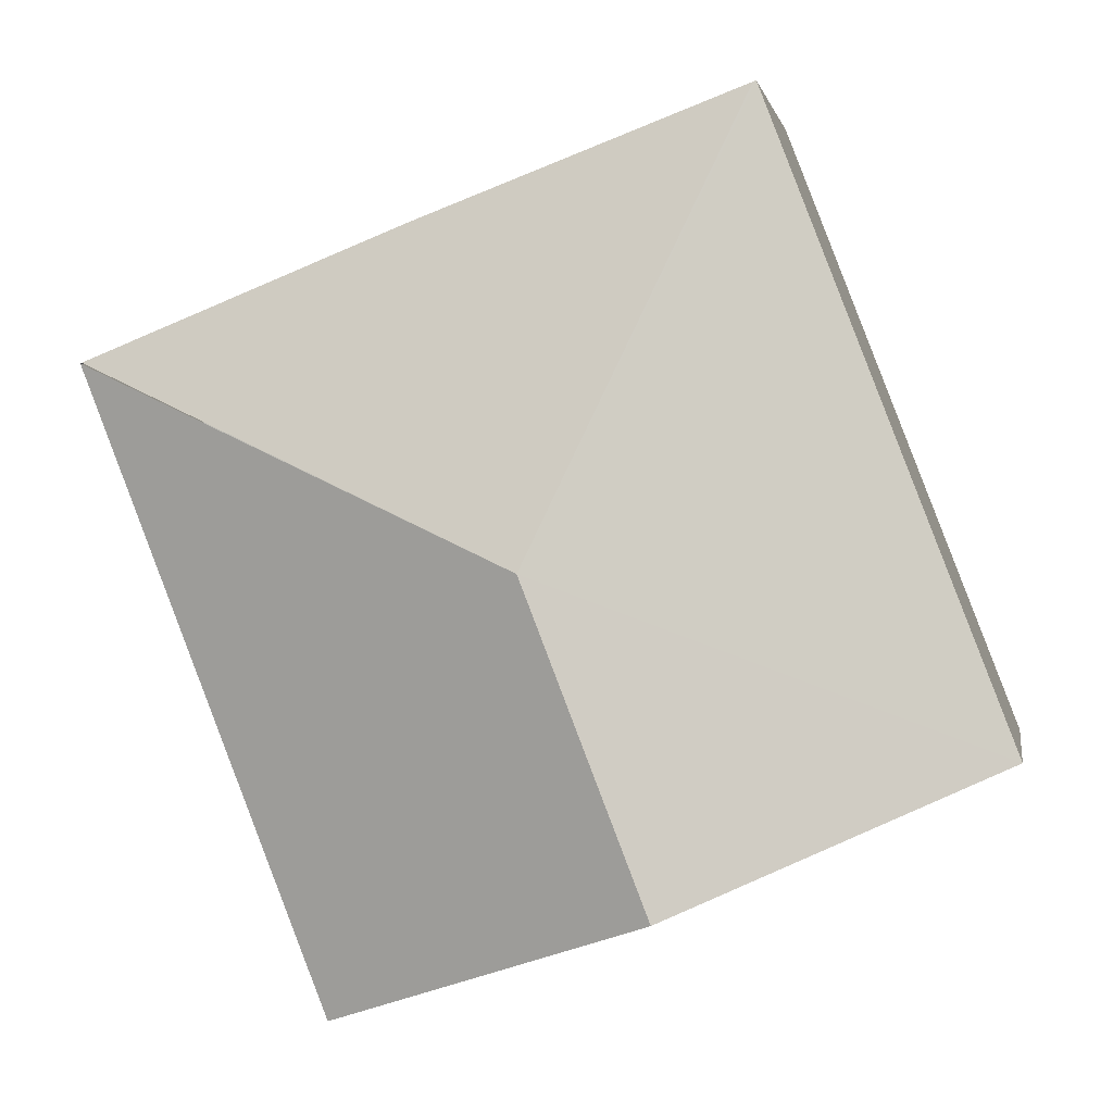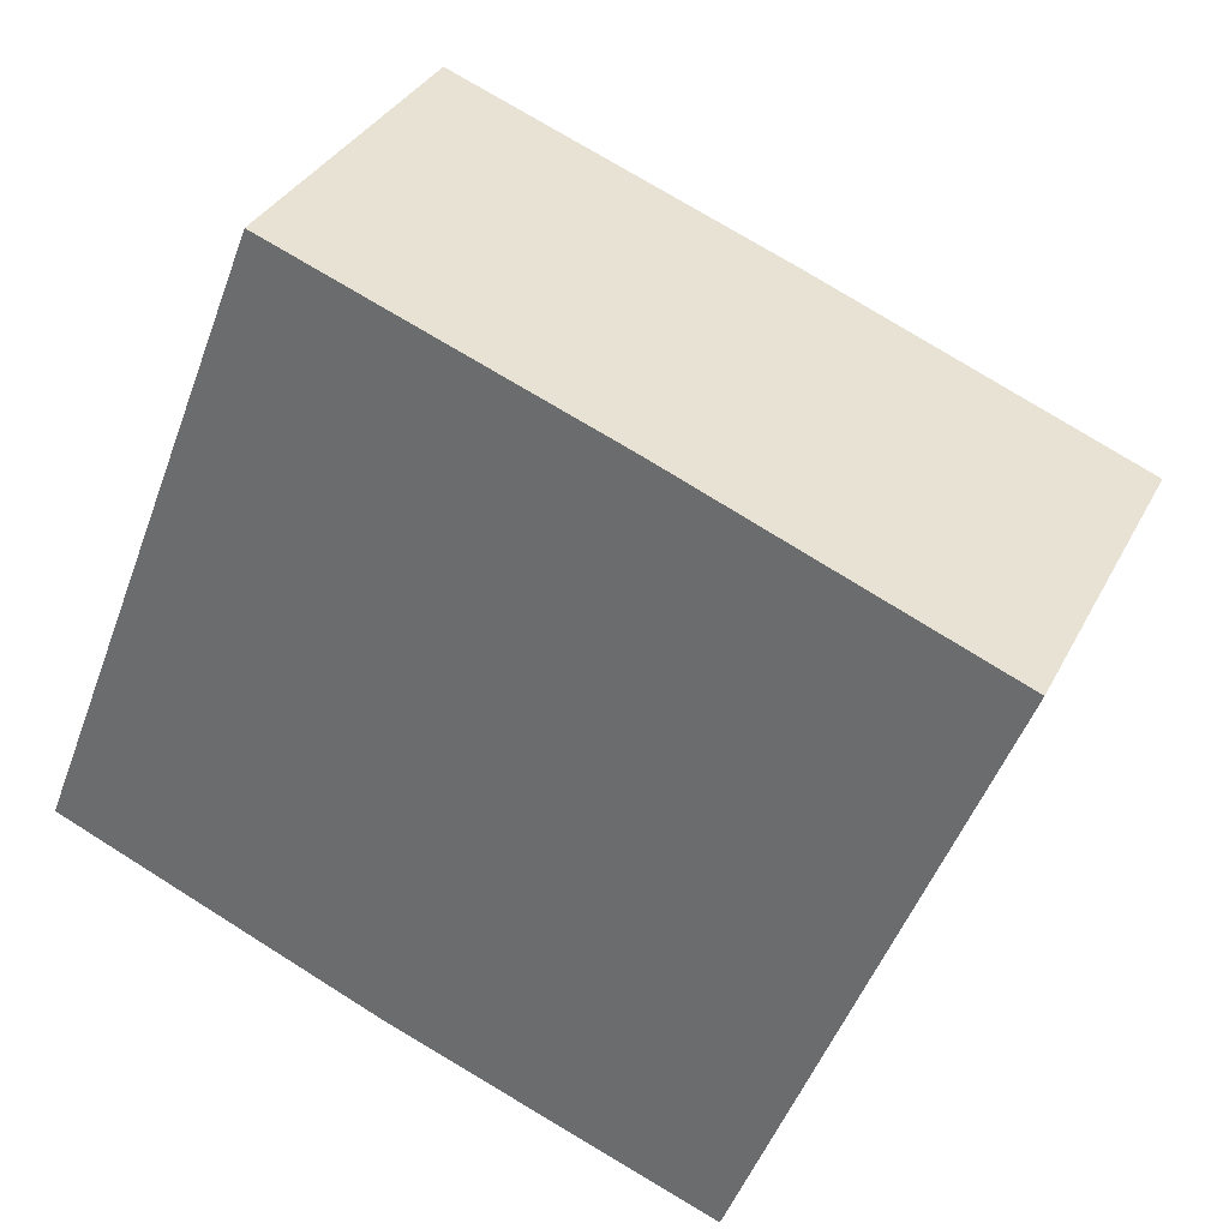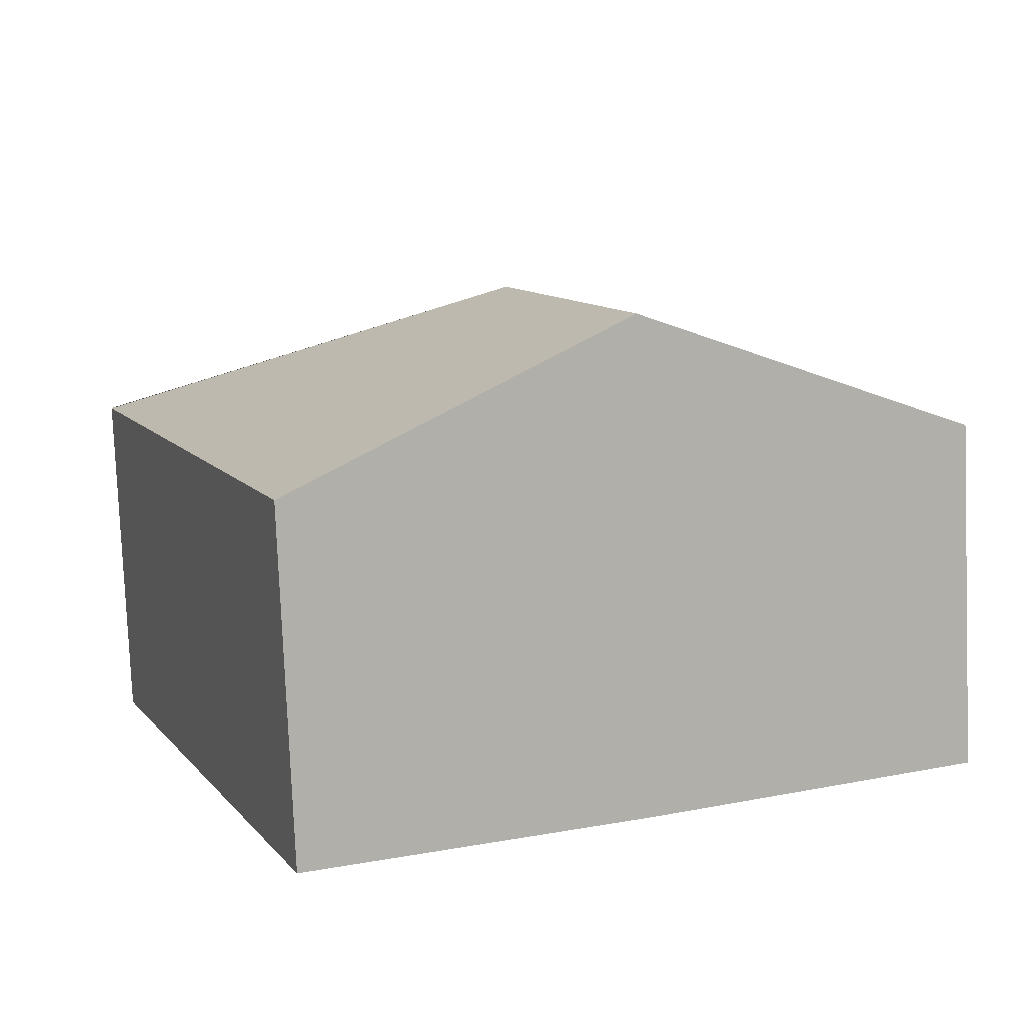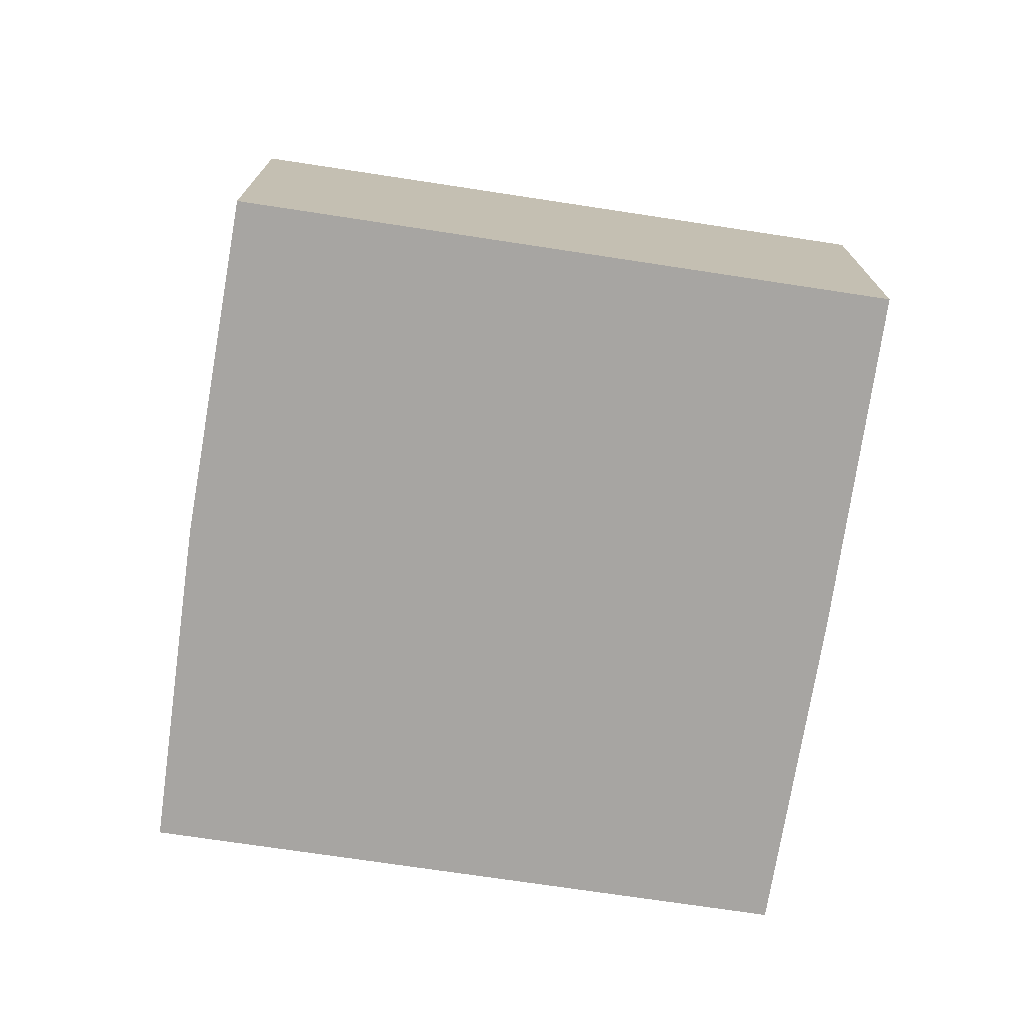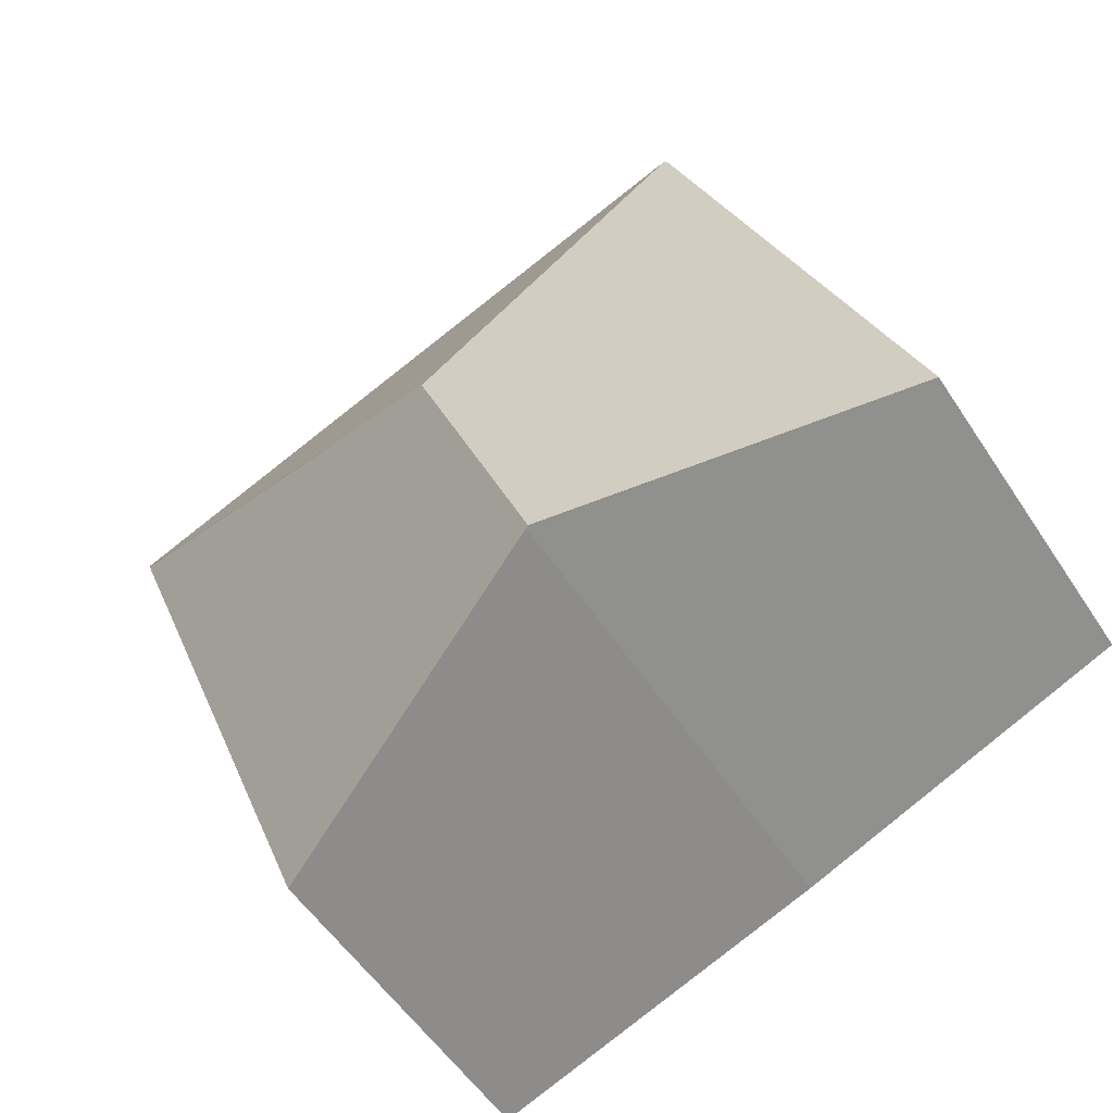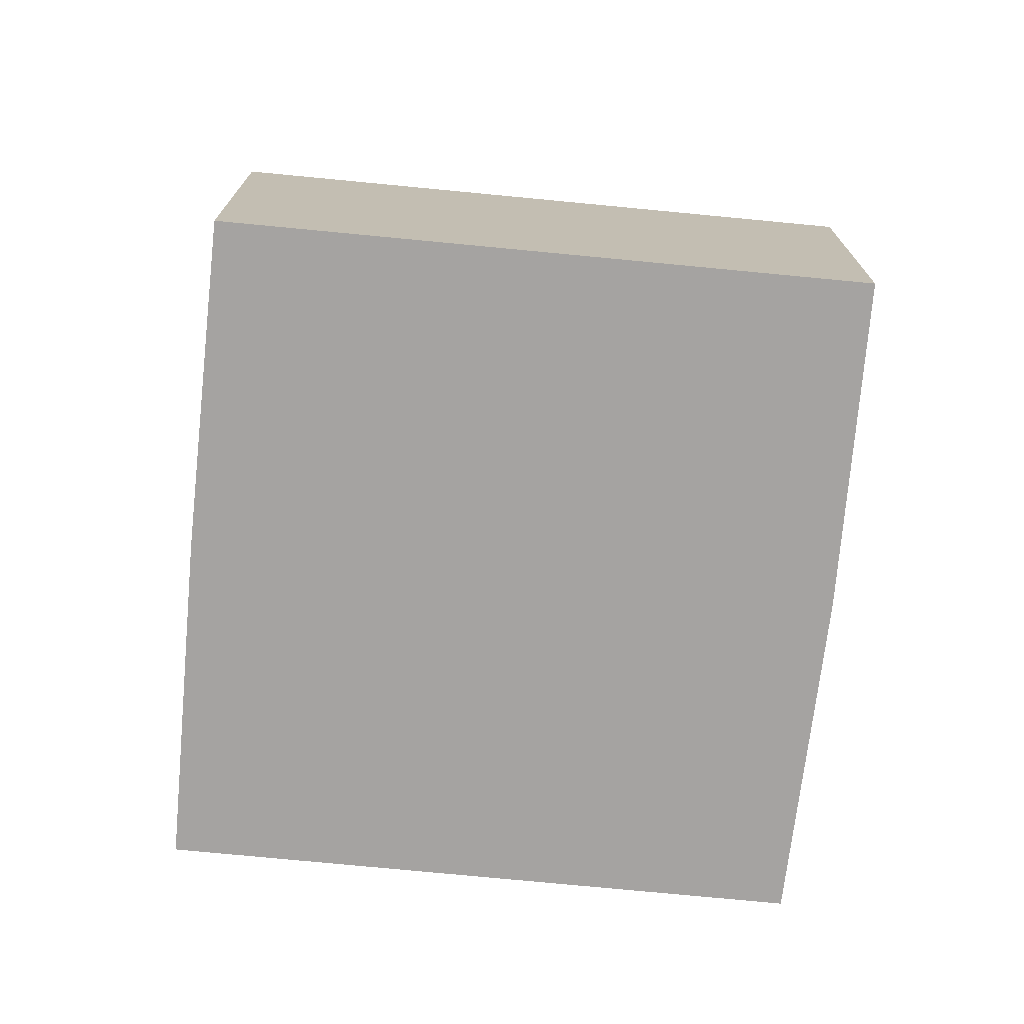
<metadata>
{"format":"obj","ext":"obj","renderer":"f3d","projection":"perspective","resolution":1024,"background":"white","views":[{"elev":1.5,"azim":-170.6,"up":"+Z"},{"elev":33.0,"azim":23.3,"up":"+Z"},{"elev":-79.3,"azim":-177.6,"up":"+Z"},{"elev":-73.9,"azim":-77.3,"up":"+Y"},{"elev":-53.4,"azim":-147.7,"up":"+Z"},{"elev":-73.1,"azim":105.7,"up":"+Y"}]}
</metadata>
<code>
v  2.768 4.102 -1.158
v  5.574 2.928 -2.205
v  2.79 4.093 -1.167
v  3.795 4.102 1.492
v  7.657 2.928 3.168
v  0 2.927 1.792e-16
v  2.089 2.932 5.35
v  2.113 2.942 5.341
v  4.916 2.927 4.274
v  7.642 2.935 3.174
v  2.089 -3.276e-16 5.35
v  0 0 0
v  4.916 -2.617e-16 4.274
v  2.113 -3.27e-16 5.341
v  7.642 -1.944e-16 3.174
v  7.657 -1.94e-16 3.168
v  5.574 1.35e-16 -2.205
v  2.79 7.146e-17 -1.167
v  2.768 7.091e-17 -1.158
g defaultobject
f 1 2 3
f 2 1 4
f 2 4 5
f 6 4 1
f 4 6 7
f 4 7 8
f 9 4 8
f 4 9 10
f 6 11 7
f 11 6 12
f 7 9 8
f 9 7 11
f 9 11 13
f 13 11 14
f 13 10 9
f 10 13 15
f 10 15 5
f 5 15 16
f 16 2 5
f 2 16 17
f 3 6 1
f 6 3 18
f 6 18 19
f 6 19 12
f 2 18 3
f 18 2 17
f 15 17 16
f 17 15 13
f 17 13 11
f 17 11 18
f 18 11 12
f 18 12 19

</code>
